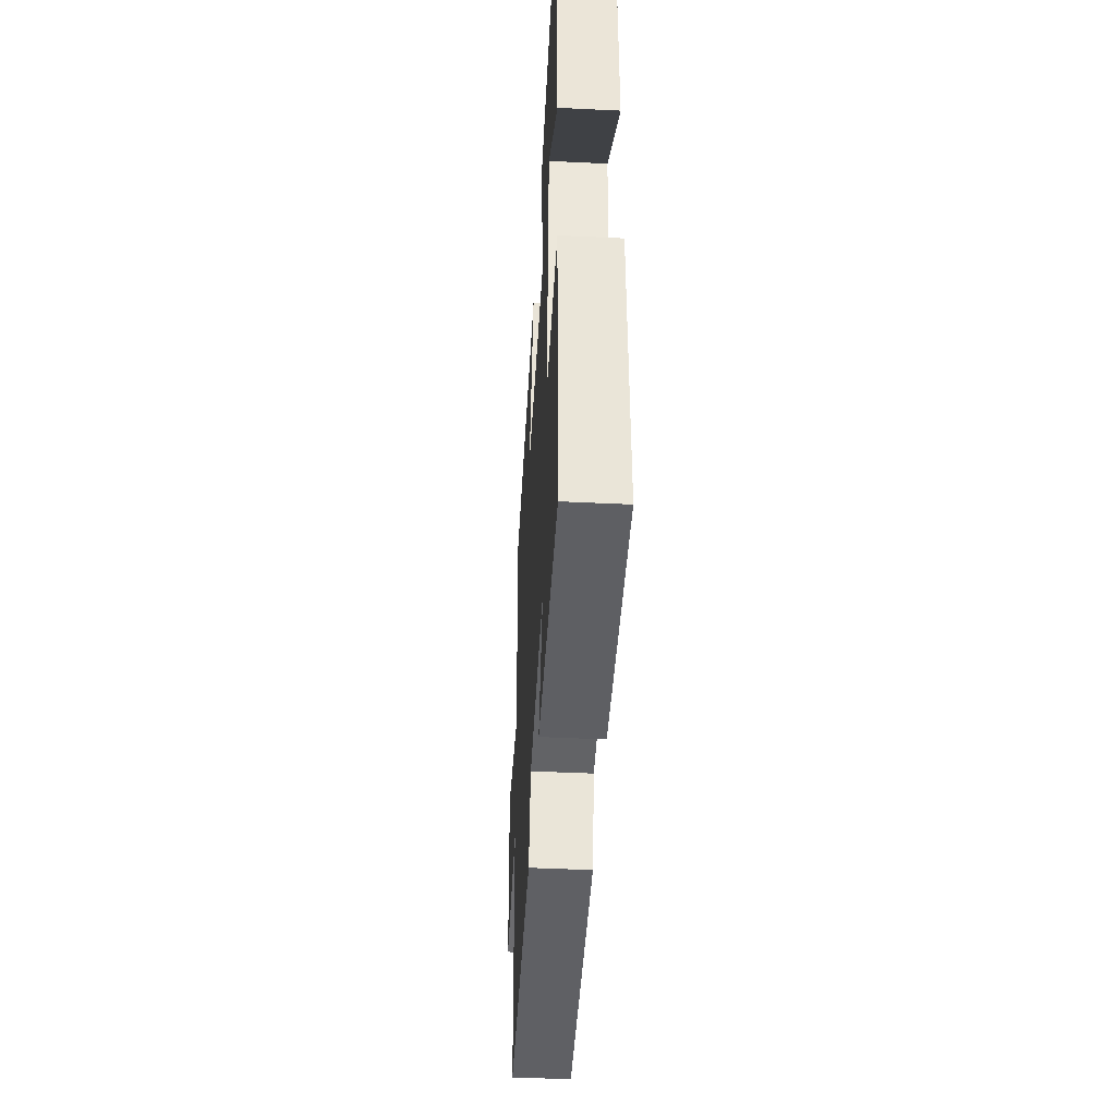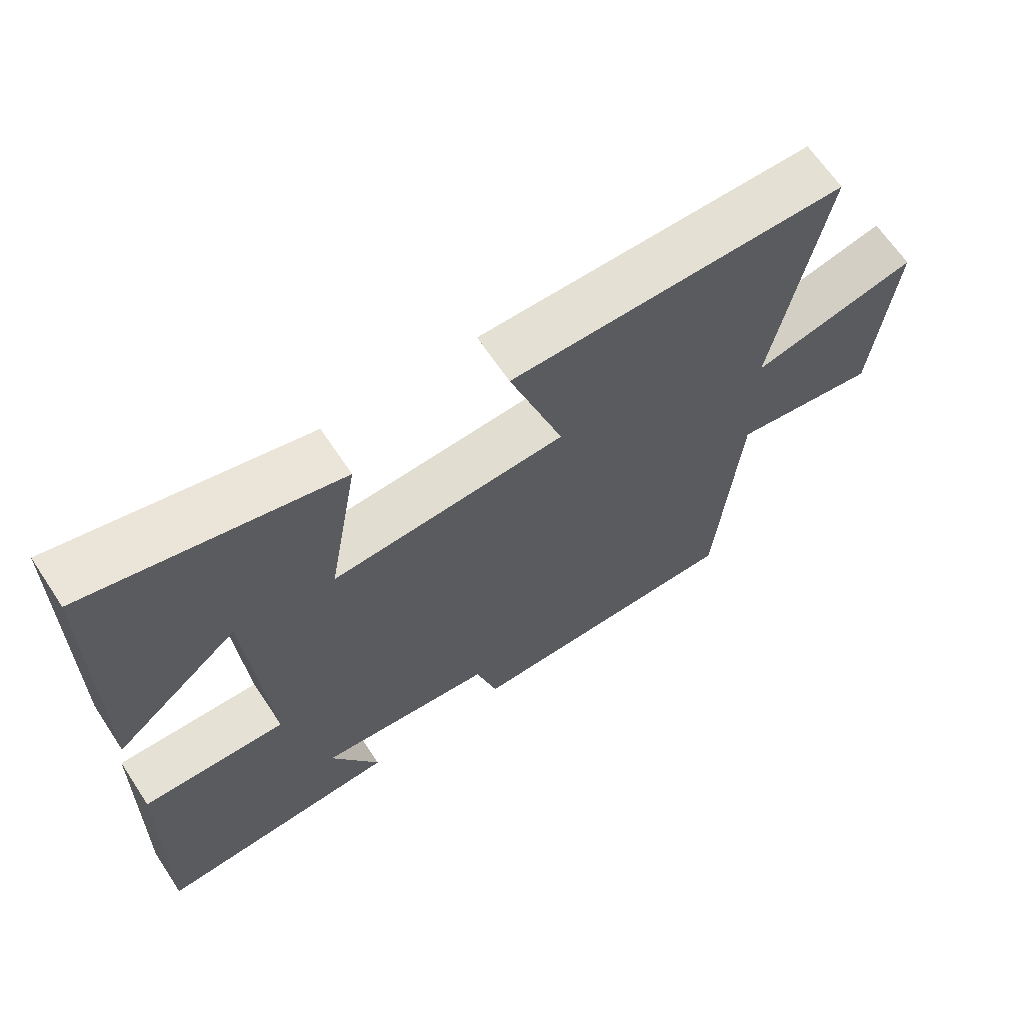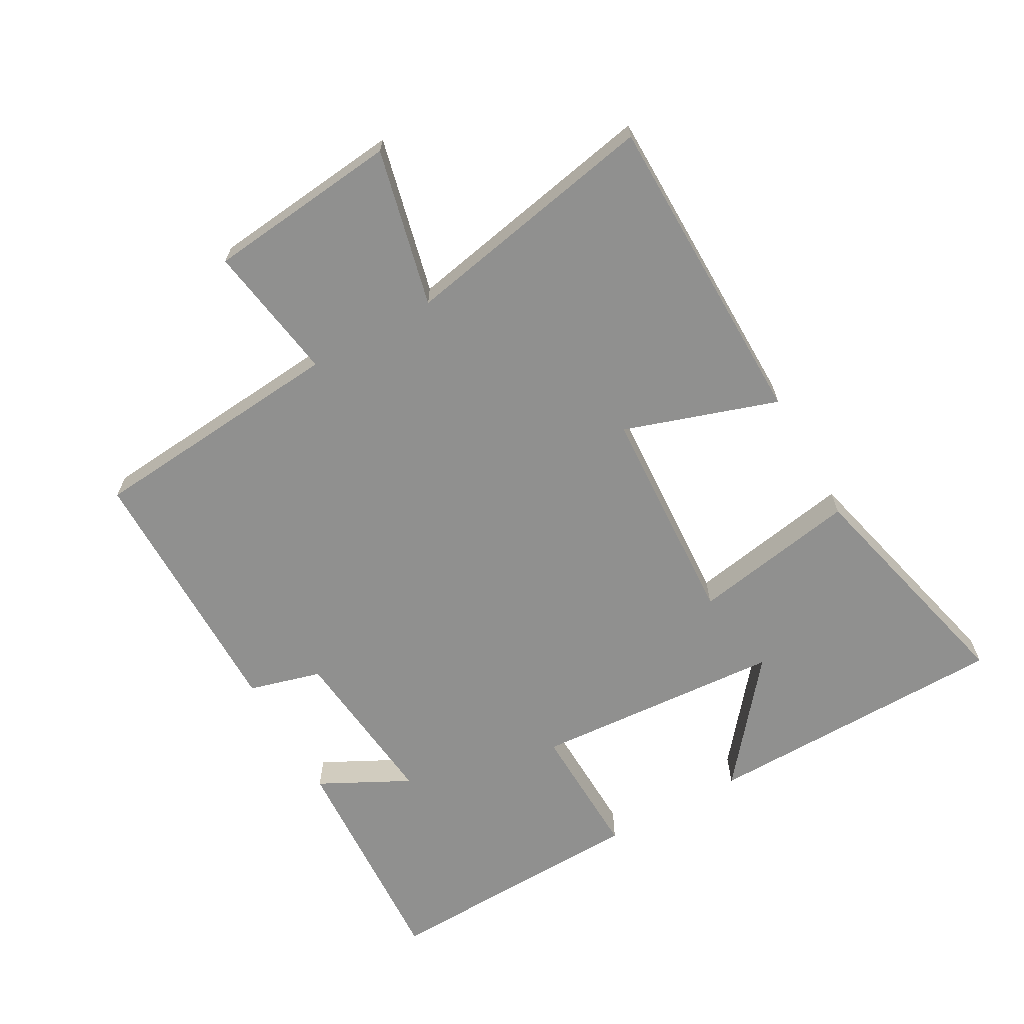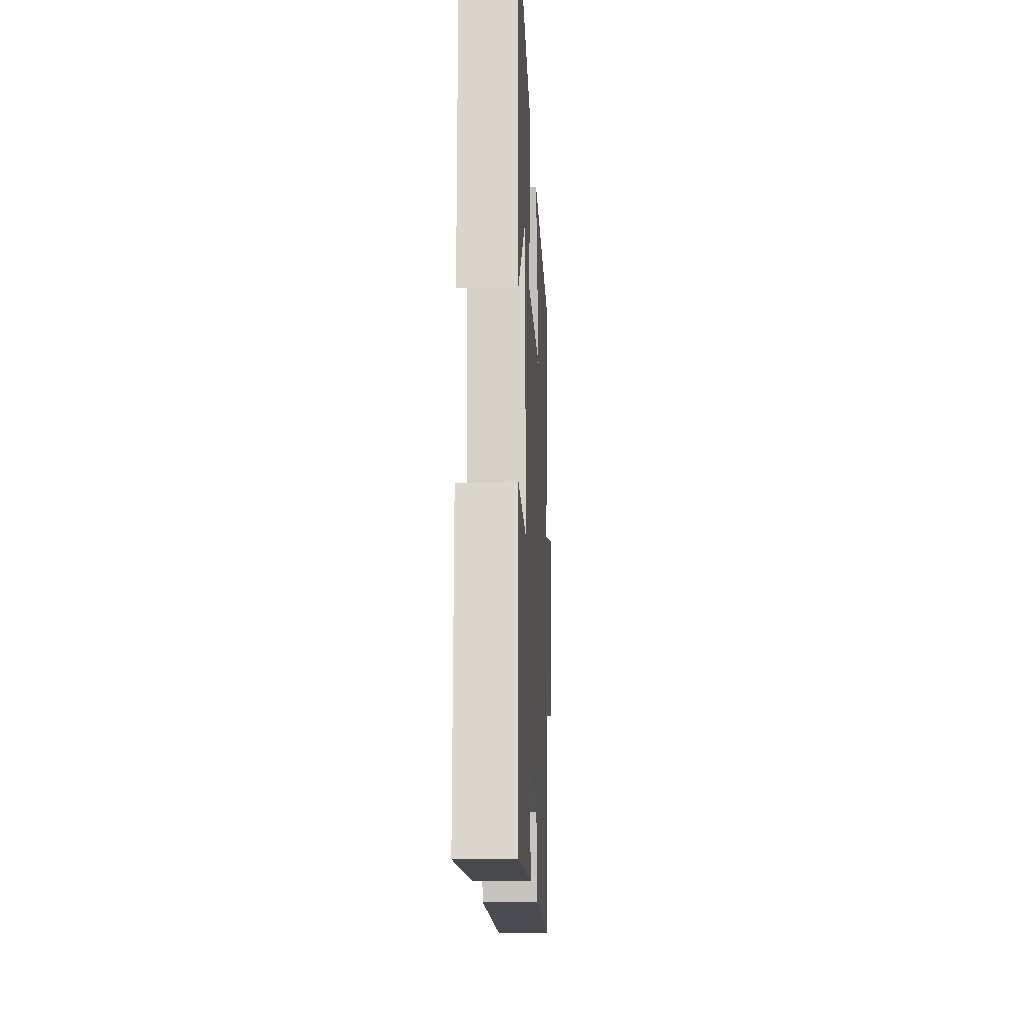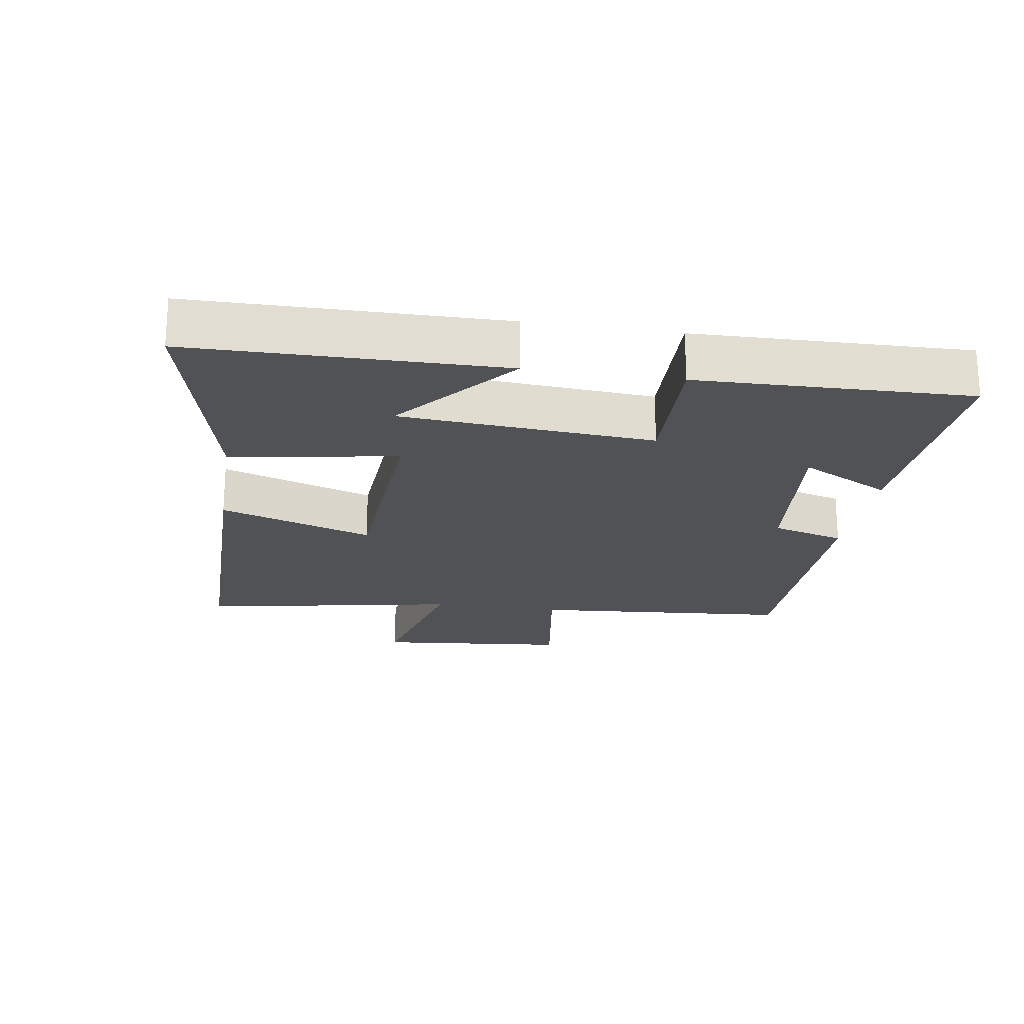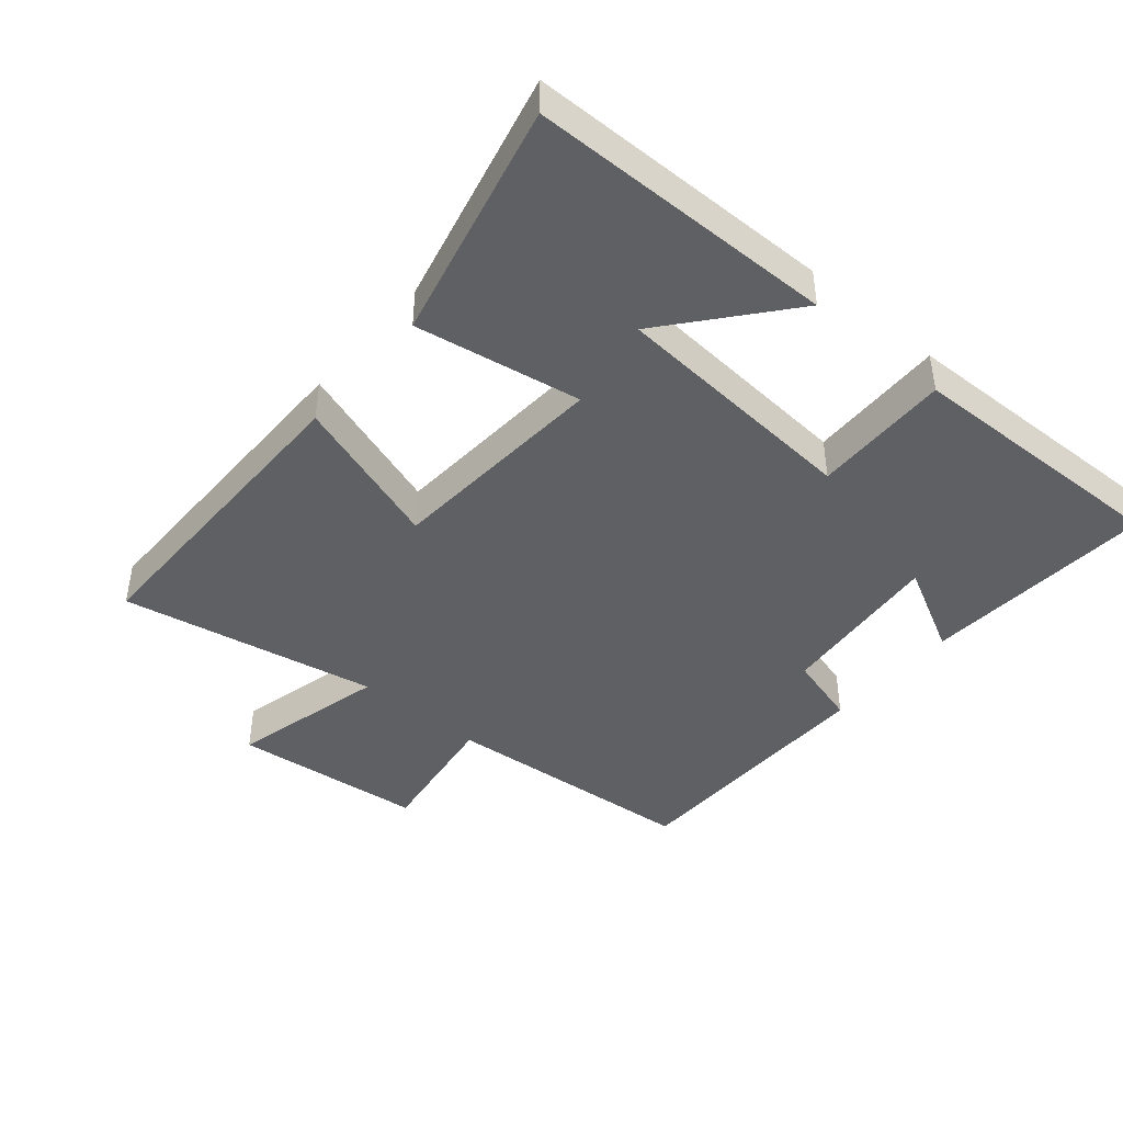
<metadata>
{"format":"obj","ext":"obj","renderer":"f3d","projection":"perspective","resolution":1024,"background":"white","views":[{"elev":-45.1,"azim":86.8,"up":"+Z"},{"elev":65.5,"azim":146.4,"up":"+Z"},{"elev":-65.6,"azim":-60.5,"up":"+Y"},{"elev":-15.9,"azim":92.6,"up":"+Z"},{"elev":-21.2,"azim":81.0,"up":"+Y"},{"elev":-43.4,"azim":49.5,"up":"+Y"}]}
</metadata>
<code>
v -0.575 0.07 0.497
v -0.088 0.07 0.5
v -0.166 0.07 0.266
v 0.174 0.07 0.246
v 0.13 0.07 0.5
v 0.494 0.07 0.588
v 0.5 0.07 0.12
v 0.318 0.07 0.27
v 0.29 0.07 -0.114
v 0.5 0.07 -0.108
v 0.511 0.07 -0.521
v 0.156 0.07 -0.5
v 0.227 0.07 -0.363
v -0.029 0.07 -0.389
v -0.06 0.07 -0.5
v -0.467 0.07 -0.497
v -0.5 0.07 -0.101
v -0.71 0.07 -0.133
v -0.74 0.07 0.161
v -0.5 0.07 0.103
v -0.575 0 0.497
v -0.088 0 0.5
v -0.166 0 0.266
v 0.174 0 0.246
v 0.13 0 0.5
v 0.494 0 0.588
v 0.5 0 0.12
v 0.318 0 0.27
v 0.29 0 -0.114
v 0.5 0 -0.108
v 0.511 0 -0.521
v 0.156 0 -0.5
v 0.227 0 -0.363
v -0.029 0 -0.389
v -0.06 0 -0.5
v -0.467 0 -0.497
v -0.5 0 -0.101
v -0.71 0 -0.133
v -0.74 0 0.161
v -0.5 0 0.103
f 17 18 19 20
f 16 17 20
f 15 16 20
f 14 15 20
f 13 14 20 1
f 10 11 12 13
f 9 10 13
f 8 9 13
f 5 6 7 8
f 4 5 8
f 4 8 13
f 3 4 13
f 1 2 3
f 1 3 13
f 40 39 38 37
f 40 37 36
f 40 36 35
f 40 35 34
f 21 40 34 33
f 33 32 31 30
f 33 30 29
f 33 29 28
f 28 27 26 25
f 28 25 24
f 33 28 24
f 33 24 23
f 23 22 21
f 33 23 21
f 1 21 22 2
f 2 22 23 3
f 3 23 24 4
f 4 24 25 5
f 5 25 26 6
f 6 26 27 7
f 7 27 28 8
f 8 28 29 9
f 9 29 30 10
f 10 30 31 11
f 11 31 32 12
f 12 32 33 13
f 13 33 34 14
f 14 34 35 15
f 15 35 36 16
f 16 36 37 17
f 17 37 38 18
f 18 38 39 19
f 19 39 40 20
f 20 40 21 1

</code>
